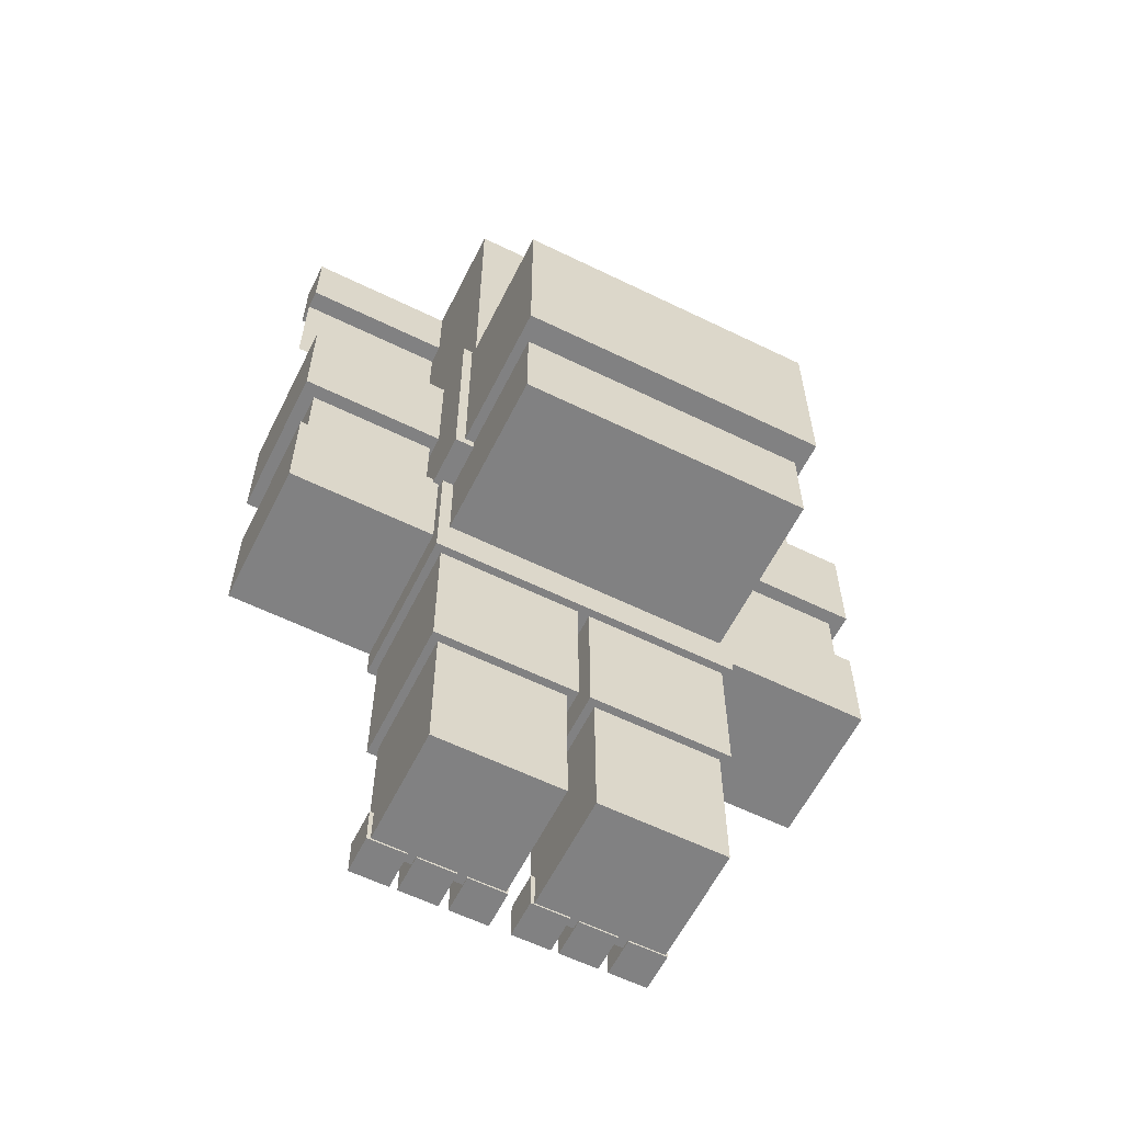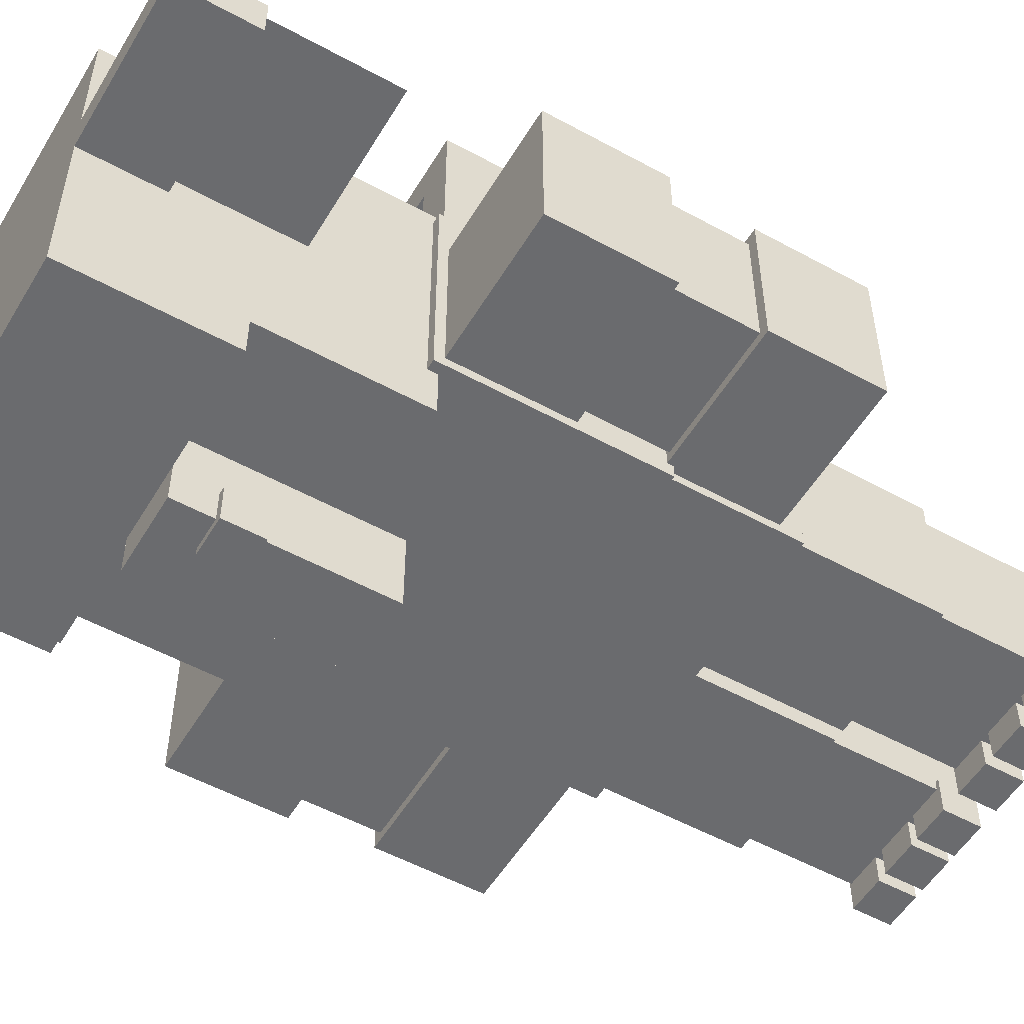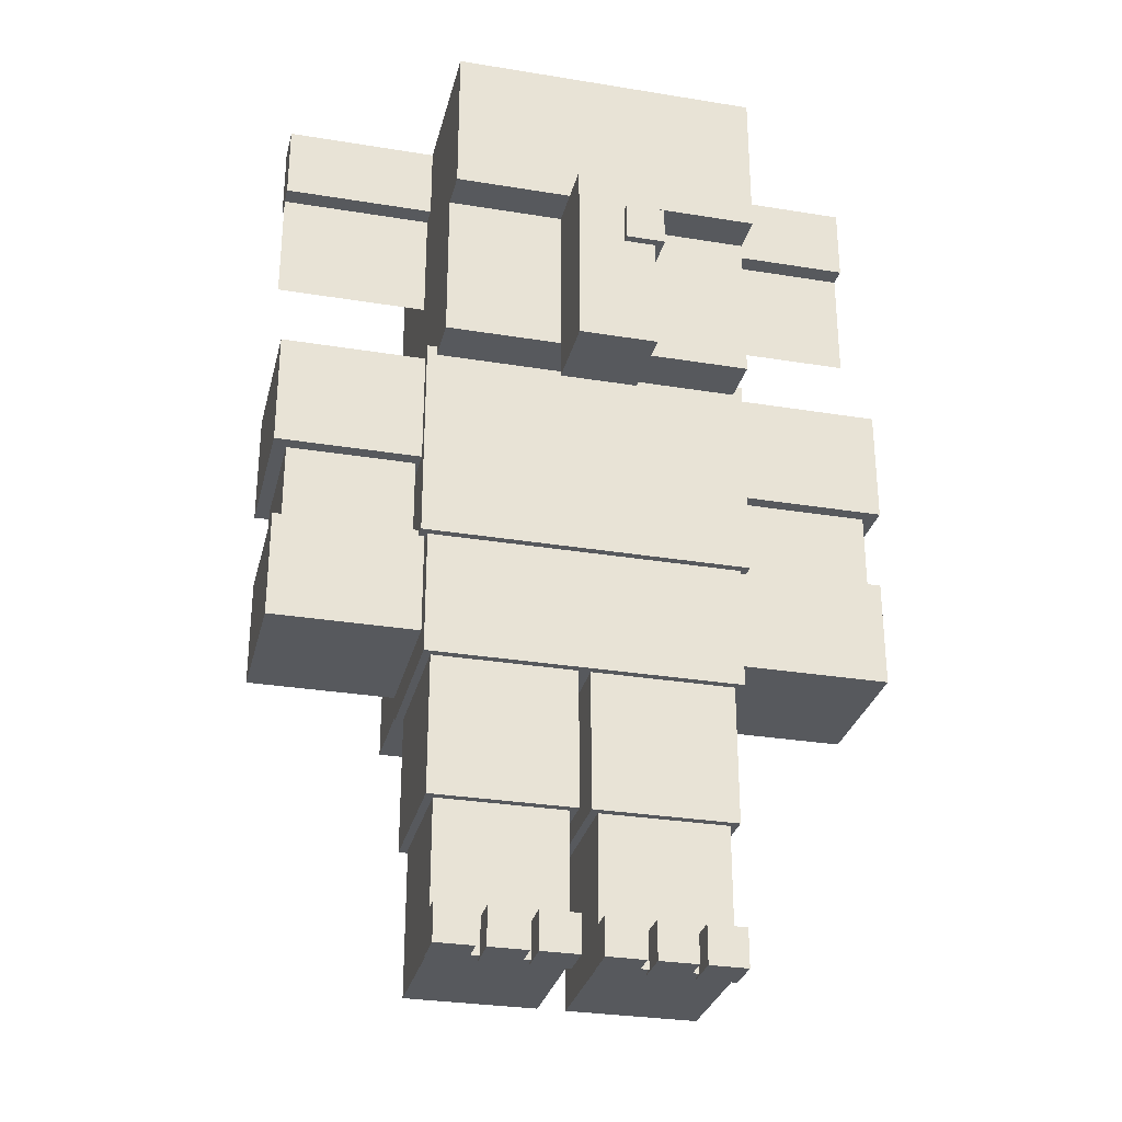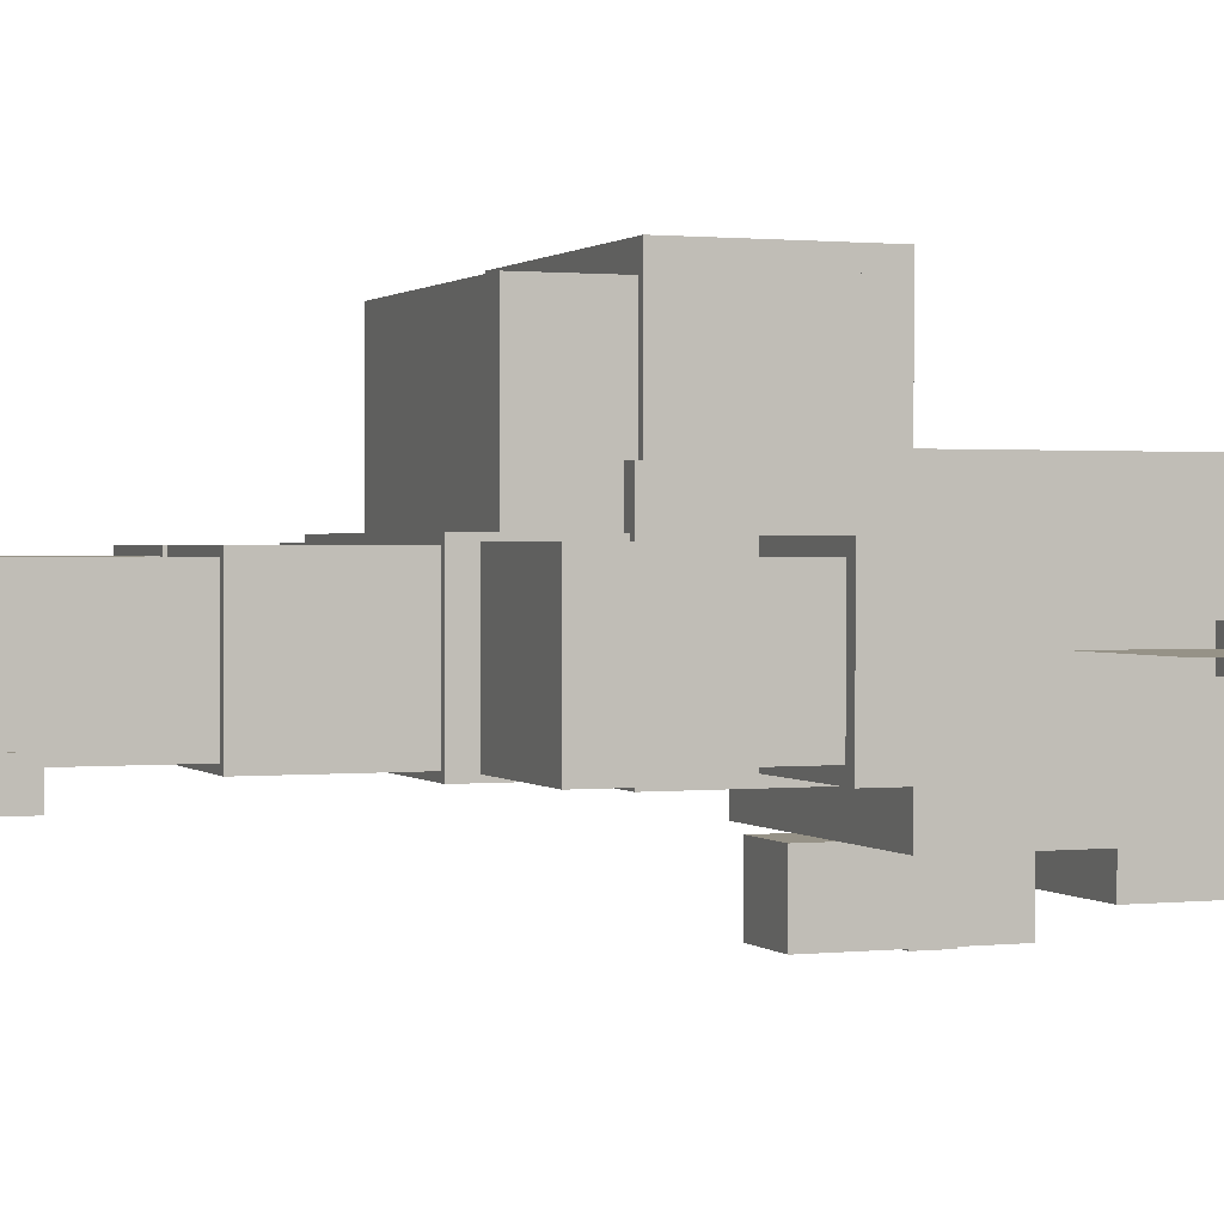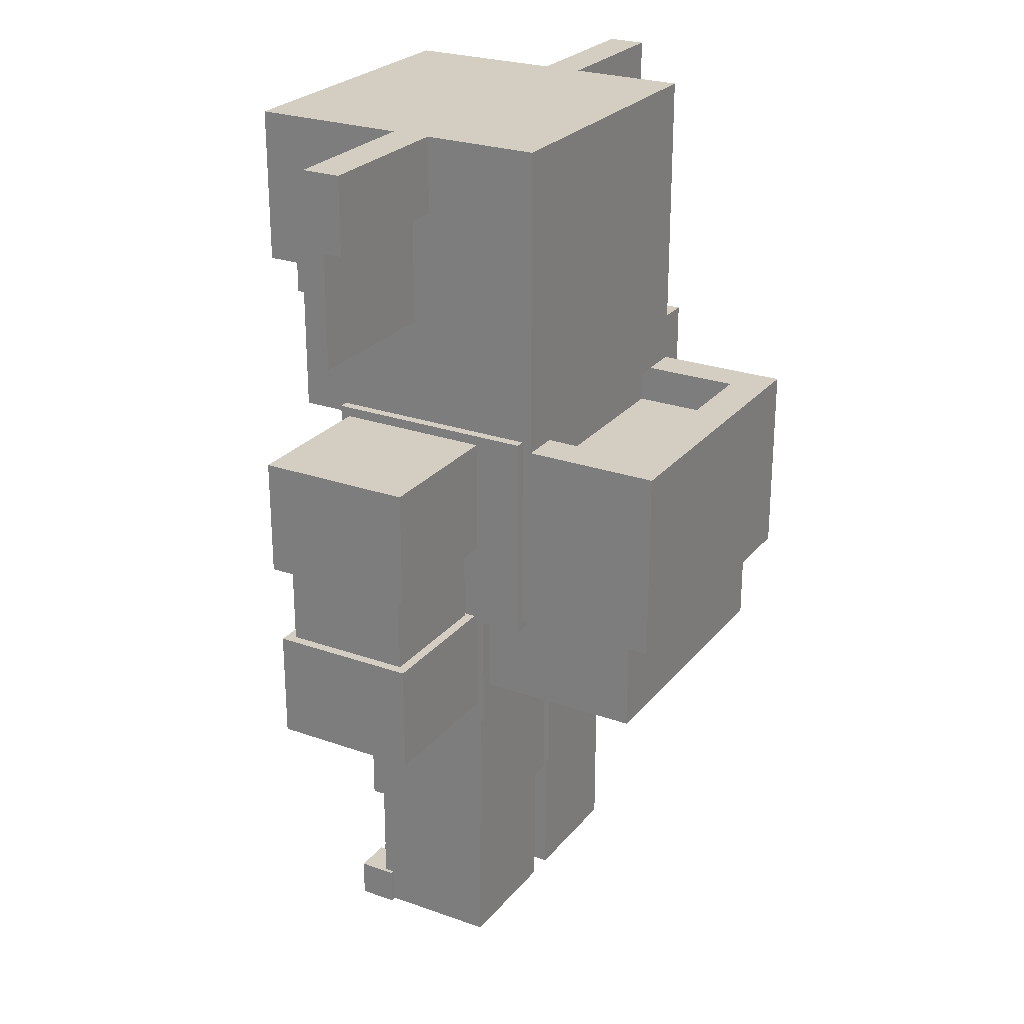
<metadata>
{"format":"obj","ext":"obj","renderer":"f3d","projection":"perspective","resolution":1024,"background":"white","views":[{"elev":-60.5,"azim":-26.5,"up":"+Y"},{"elev":-53.4,"azim":-120.4,"up":"+Z"},{"elev":-29.7,"azim":166.5,"up":"+Y"},{"elev":1.1,"azim":68.7,"up":"+Z"},{"elev":25.3,"azim":-60.3,"up":"+Y"}]}
</metadata>
<code>
o head
v 0.25 1.5 0.1875
v 0.25 1.5 -0.3125
v 0.25 1.25 0.1875
v 0.25 1.25 -0.3125
v -0.25 1.5 -0.3125
v -0.25 1.5 0.1875
v -0.25 1.25 -0.3125
v -0.25 1.25 0.1875
f 4 7 5 2
f 3 4 2 1
f 8 3 1 6
f 7 8 6 5
f 6 1 2 5
f 7 4 3 8
o head
v 0.25 1.5 0.1875
v 0.25 1.5 -0.3125
v 0.25 1.25 0.1875
v 0.25 1.25 -0.3125
v -0.25 1.5 -0.3125
v -0.25 1.5 0.1875
v -0.25 1.25 -0.3125
v -0.25 1.25 0.1875
f 12 15 13 10
f 11 12 10 9
f 16 11 9 14
f 15 16 14 13
f 14 9 10 13
f 15 12 11 16
o head
v 0.25 1.25 0.1875
v 0.25 1.25 -0.25
v 0.25 1 0.1875
v 0.25 1 -0.25
v -0.25 1.25 -0.25
v -0.25 1.25 0.1875
v -0.25 1 -0.25
v -0.25 1 0.1875
f 20 23 21 18
f 19 20 18 17
f 24 19 17 22
f 23 24 22 21
f 22 17 18 21
f 23 20 19 24
o head
v 0.0625 1.25 -0.25
v 0.0625 1.25 -0.375
v 0.0625 0.9375 -0.25
v 0.0625 0.9375 -0.375
v -0.0625 1.25 -0.375
v -0.0625 1.25 -0.25
v -0.0625 0.9375 -0.375
v -0.0625 0.9375 -0.25
f 28 31 29 26
f 27 28 26 25
f 32 27 25 30
f 31 32 30 29
f 30 25 26 29
f 31 28 27 32
o head
v -0.0125 1.188 -0.325
v -0.0125 1.188 -0.3875
v -0.0125 1.125 -0.325
v -0.0125 1.125 -0.3875
v -0.075 1.188 -0.3875
v -0.075 1.188 -0.325
v -0.075 1.125 -0.3875
v -0.075 1.125 -0.325
f 36 39 37 34
f 35 36 34 33
f 40 35 33 38
f 39 40 38 37
f 38 33 34 37
f 39 36 35 40
o head
v -0.1875 1.5 0
v -0.1875 1.5 -0.0625
v -0.1875 1.375 0
v -0.1875 1.375 -0.0625
v -0.5 1.5 -0.0625
v -0.5 1.5 0
v -0.5 1.375 -0.0625
v -0.5 1.375 0
f 44 47 45 42
f 43 44 42 41
f 48 43 41 46
f 47 48 46 45
f 46 41 42 45
f 47 44 43 48
o head
v -0.125 1.375 -0.03125
v -0.125 1.375 -0.03125
v -0.125 1.188 -0.03125
v -0.125 1.188 -0.03125
v -0.5 1.375 -0.03125
v -0.5 1.375 -0.03125
v -0.5 1.188 -0.03125
v -0.5 1.188 -0.03125
f 52 55 53 50
f 51 52 50 49
f 56 51 49 54
f 55 56 54 53
f 54 49 50 53
f 55 52 51 56
o head
v 0.5 1.375 -0.03125
v 0.5 1.375 -0.03125
v 0.5 1.188 -0.03125
v 0.5 1.188 -0.03125
v 0.125 1.375 -0.03125
v 0.125 1.375 -0.03125
v 0.125 1.188 -0.03125
v 0.125 1.188 -0.03125
f 60 63 61 58
f 59 60 58 57
f 64 59 57 62
f 63 64 62 61
f 62 57 58 61
f 63 60 59 64
o head
v 0.5 1.5 0
v 0.5 1.5 -0.0625
v 0.5 1.375 0
v 0.5 1.375 -0.0625
v 0.1875 1.5 -0.0625
v 0.1875 1.5 0
v 0.1875 1.375 -0.0625
v 0.1875 1.375 0
f 68 71 69 66
f 67 68 66 65
f 72 67 65 70
f 71 72 70 69
f 70 65 66 69
f 71 68 67 72
o leftarm
v -0.25 1 0.09375
v -0.25 1 -0.1562
v -0.25 0.8125 0.09375
v -0.25 0.8125 -0.1562
v -0.5 1 -0.1562
v -0.5 1 0.09375
v -0.5 0.8125 -0.1562
v -0.5 0.8125 0.09375
f 76 79 77 74
f 75 76 74 73
f 80 75 73 78
f 79 80 78 77
f 78 73 74 77
f 79 76 75 80
o leftarm
v -0.2719 0.8156 0.07187
v -0.2719 0.8156 -0.1344
v -0.2719 0.6719 0.07187
v -0.2719 0.6719 -0.1344
v -0.4781 0.8156 -0.1344
v -0.4781 0.8156 0.07187
v -0.4781 0.6719 -0.1344
v -0.4781 0.6719 0.07187
f 84 87 85 82
f 83 84 82 81
f 88 83 81 86
f 87 88 86 85
f 86 81 82 85
f 87 84 83 88
o leftarm
v -0.2562 0.6813 0.0875
v -0.2562 0.6813 -0.15
v -0.2562 0.5062 0.0875
v -0.2562 0.5062 -0.15
v -0.4938 0.6813 -0.15
v -0.4938 0.6813 0.0875
v -0.4938 0.5062 -0.15
v -0.4938 0.5062 0.0875
f 92 95 93 90
f 91 92 90 89
f 96 91 89 94
f 95 96 94 93
f 94 89 90 93
f 95 92 91 96
o rightarm
v 0.5 1 0.09375
v 0.5 1 -0.1562
v 0.5 0.8125 0.09375
v 0.5 0.8125 -0.1562
v 0.25 1 -0.1562
v 0.25 1 0.09375
v 0.25 0.8125 -0.1562
v 0.25 0.8125 0.09375
f 100 103 101 98
f 99 100 98 97
f 104 99 97 102
f 103 104 102 101
f 102 97 98 101
f 103 100 99 104
o rightarm
v 0.4781 0.8156 0.07187
v 0.4781 0.8156 -0.1344
v 0.4781 0.6719 0.07187
v 0.4781 0.6719 -0.1344
v 0.2719 0.8156 -0.1344
v 0.2719 0.8156 0.07187
v 0.2719 0.6719 -0.1344
v 0.2719 0.6719 0.07187
f 108 111 109 106
f 107 108 106 105
f 112 107 105 110
f 111 112 110 109
f 110 105 106 109
f 111 108 107 112
o rightarm
v 0.4938 0.6813 0.0875
v 0.4938 0.6813 -0.15
v 0.4938 0.5062 0.0875
v 0.4938 0.5062 -0.15
v 0.2562 0.6813 -0.15
v 0.2562 0.6813 0.0875
v 0.2562 0.5062 -0.15
v 0.2562 0.5062 0.0875
f 116 119 117 114
f 115 116 114 113
f 120 115 113 118
f 119 120 118 117
f 118 113 114 117
f 119 116 115 120
o rightleg
v 0.2406 0.5344 0.08437
v 0.2406 0.5344 -0.1469
v 0.2406 0.2406 0.08437
v 0.2406 0.2406 -0.1469
v 0.009375 0.5344 -0.1469
v 0.009375 0.5344 0.08437
v 0.009375 0.2406 -0.1469
v 0.009375 0.2406 0.08437
f 124 127 125 122
f 123 124 122 121
f 128 123 121 126
f 127 128 126 125
f 126 121 122 125
f 127 124 123 128
o rightleg
v 0.2281 0.2719 0.07187
v 0.2281 0.2719 -0.1344
v 0.2281 0.003125 0.07187
v 0.2281 0.003125 -0.1344
v 0.02187 0.2719 -0.1344
v 0.02187 0.2719 0.07187
v 0.02187 0.003125 -0.1344
v 0.02187 0.003125 0.07187
f 132 135 133 130
f 131 132 130 129
f 136 131 129 134
f 135 136 134 133
f 134 129 130 133
f 135 132 131 136
o rightleg
v 0.2313 0.0625 -0.1188
v 0.2313 0.0625 -0.1813
v 0.2313 0 -0.1188
v 0.2313 0 -0.1813
v 0.1688 0.0625 -0.1813
v 0.1688 0.0625 -0.1188
v 0.1688 0 -0.1813
v 0.1688 0 -0.1188
f 140 143 141 138
f 139 140 138 137
f 144 139 137 142
f 143 144 142 141
f 142 137 138 141
f 143 140 139 144
o rightleg
v 0.1531 0.0625 -0.1188
v 0.1531 0.0625 -0.1813
v 0.1531 0 -0.1188
v 0.1531 0 -0.1813
v 0.09063 0.0625 -0.1813
v 0.09063 0.0625 -0.1188
v 0.09063 0 -0.1813
v 0.09063 0 -0.1188
f 148 151 149 146
f 147 148 146 145
f 152 147 145 150
f 151 152 150 149
f 150 145 146 149
f 151 148 147 152
o rightleg
v 0.07812 0.0625 -0.1188
v 0.07812 0.0625 -0.1813
v 0.07812 0 -0.1188
v 0.07812 0 -0.1813
v 0.01562 0.0625 -0.1813
v 0.01562 0.0625 -0.1188
v 0.01562 0 -0.1813
v 0.01562 0 -0.1188
f 156 159 157 154
f 155 156 154 153
f 160 155 153 158
f 159 160 158 157
f 158 153 154 157
f 159 156 155 160
o rightleg
v 0.2313 0.525 0.075
v 0.2313 0.525 -0.1375
v 0.2313 0.25 0.075
v 0.2313 0.25 -0.1375
v 0.01875 0.525 -0.1375
v 0.01875 0.525 0.075
v 0.01875 0.25 -0.1375
v 0.01875 0.25 0.075
f 164 167 165 162
f 163 164 162 161
f 168 163 161 166
f 167 168 166 165
f 166 161 162 165
f 167 164 163 168
o leftleg
v -0.009375 0.5344 0.08437
v -0.009375 0.5344 -0.1469
v -0.009375 0.2406 0.08437
v -0.009375 0.2406 -0.1469
v -0.2406 0.5344 -0.1469
v -0.2406 0.5344 0.08437
v -0.2406 0.2406 -0.1469
v -0.2406 0.2406 0.08437
f 172 175 173 170
f 171 172 170 169
f 176 171 169 174
f 175 176 174 173
f 174 169 170 173
f 175 172 171 176
o leftleg
v -0.02187 0.2719 0.07187
v -0.02187 0.2719 -0.1344
v -0.02187 0.003125 0.07187
v -0.02187 0.003125 -0.1344
v -0.2281 0.2719 -0.1344
v -0.2281 0.2719 0.07187
v -0.2281 0.003125 -0.1344
v -0.2281 0.003125 0.07187
f 180 183 181 178
f 179 180 178 177
f 184 179 177 182
f 183 184 182 181
f 182 177 178 181
f 183 180 179 184
o leftleg
v -0.01875 0.0625 -0.1188
v -0.01875 0.0625 -0.1813
v -0.01875 0 -0.1188
v -0.01875 0 -0.1813
v -0.08125 0.0625 -0.1813
v -0.08125 0.0625 -0.1188
v -0.08125 0 -0.1813
v -0.08125 0 -0.1188
f 188 191 189 186
f 187 188 186 185
f 192 187 185 190
f 191 192 190 189
f 190 185 186 189
f 191 188 187 192
o leftleg
v -0.09687 0.0625 -0.1188
v -0.09687 0.0625 -0.1813
v -0.09687 0 -0.1188
v -0.09687 0 -0.1813
v -0.1594 0.0625 -0.1813
v -0.1594 0.0625 -0.1188
v -0.1594 0 -0.1813
v -0.1594 0 -0.1188
f 196 199 197 194
f 195 196 194 193
f 200 195 193 198
f 199 200 198 197
f 198 193 194 197
f 199 196 195 200
o leftleg
v -0.1719 0.0625 -0.1188
v -0.1719 0.0625 -0.1813
v -0.1719 0 -0.1188
v -0.1719 0 -0.1813
v -0.2344 0.0625 -0.1813
v -0.2344 0.0625 -0.1188
v -0.2344 0 -0.1813
v -0.2344 0 -0.1188
f 204 207 205 202
f 203 204 202 201
f 208 203 201 206
f 207 208 206 205
f 206 201 202 205
f 207 204 203 208
o leftleg
v -0.01875 0.525 0.075
v -0.01875 0.525 -0.1375
v -0.01875 0.25 0.075
v -0.01875 0.25 -0.1375
v -0.2313 0.525 -0.1375
v -0.2313 0.525 0.075
v -0.2313 0.25 -0.1375
v -0.2313 0.25 0.075
f 212 215 213 210
f 211 212 210 209
f 216 211 209 214
f 215 216 214 213
f 214 209 210 213
f 215 212 211 216
o bb_main
v 0.25 1 0.09375
v 0.25 1 -0.1562
v 0.25 0.6875 0.09375
v 0.25 0.6875 -0.1562
v -0.25 1 -0.1562
v -0.25 1 0.09375
v -0.25 0.6875 -0.1562
v -0.25 0.6875 0.09375
f 220 223 221 218
f 219 220 218 217
f 224 219 217 222
f 223 224 222 221
f 222 217 218 221
f 223 220 219 224
o bb_main
v 0.2656 1.016 0.1719
v 0.2656 1.016 -0.1719
v 0.2656 0.6719 0.1719
v 0.2656 0.6719 -0.1719
v -0.2656 1.016 -0.1719
v -0.2656 1.016 0.1719
v -0.2656 0.6719 -0.1719
v -0.2656 0.6719 0.1719
f 228 231 229 226
f 227 228 226 225
f 232 227 225 230
f 231 232 230 229
f 230 225 226 229
f 231 228 227 232
o bb_main
v 0.25 0.9375 0.4062
v 0.25 0.9375 0.09375
v 0.25 0.6875 0.4062
v 0.25 0.6875 0.09375
v -0.25 0.9375 0.09375
v -0.25 0.9375 0.4062
v -0.25 0.6875 0.09375
v -0.25 0.6875 0.4062
f 236 239 237 234
f 235 236 234 233
f 240 235 233 238
f 239 240 238 237
f 238 233 234 237
f 239 236 235 240
o bb_main
v 0.25 1 0.4062
v 0.25 1 0.3438
v 0.25 0.9375 0.4062
v 0.25 0.9375 0.3438
v -0.25 1 0.3438
v -0.25 1 0.4062
v -0.25 0.9375 0.3438
v -0.25 0.9375 0.4062
f 244 247 245 242
f 243 244 242 241
f 248 243 241 246
f 247 248 246 245
f 246 241 242 245
f 247 244 243 248
o bb_main
v 0.25 1 0.3438
v 0.25 1 0.09375
v 0.25 0.9375 0.3438
v 0.25 0.9375 0.09375
v 0.1875 1 0.09375
v 0.1875 1 0.3438
v 0.1875 0.9375 0.09375
v 0.1875 0.9375 0.3438
f 252 255 253 250
f 251 252 250 249
f 256 251 249 254
f 255 256 254 253
f 254 249 250 253
f 255 252 251 256
o bb_main
v -0.1875 1 0.3438
v -0.1875 1 0.09375
v -0.1875 0.9375 0.3438
v -0.1875 0.9375 0.09375
v -0.25 1 0.09375
v -0.25 1 0.3438
v -0.25 0.9375 0.09375
v -0.25 0.9375 0.3438
f 260 263 261 258
f 259 260 258 257
f 264 259 257 262
f 263 264 262 261
f 262 257 258 261
f 263 260 259 264
o bb_main
v 0.2344 0.6906 0.3656
v 0.2344 0.6906 0.08438
v 0.2344 0.5344 0.3656
v 0.2344 0.5344 0.08438
v -0.2344 0.6906 0.08438
v -0.2344 0.6906 0.3656
v -0.2344 0.5344 0.08438
v -0.2344 0.5344 0.3656
f 268 271 269 266
f 267 268 266 265
f 272 267 265 270
f 271 272 270 269
f 270 265 266 269
f 271 268 267 272
o bb_main
v 0.2375 0.7219 0.08125
v 0.2375 0.7219 -0.1437
v 0.2375 0.4969 0.08125
v 0.2375 0.4969 -0.1437
v -0.2375 0.7219 -0.1437
v -0.2375 0.7219 0.08125
v -0.2375 0.4969 -0.1437
v -0.2375 0.4969 0.08125
f 276 279 277 274
f 275 276 274 273
f 280 275 273 278
f 279 280 278 277
f 278 273 274 277
f 279 276 275 280
o bb_main
v 0.2531 0.725 0.09688
v 0.2531 0.725 -0.1594
v 0.2531 0.4688 0.09688
v 0.2531 0.4688 -0.1594
v -0.2531 0.725 -0.1594
v -0.2531 0.725 0.09688
v -0.2531 0.4688 -0.1594
v -0.2531 0.4688 0.09688
f 284 287 285 282
f 283 284 282 281
f 288 283 281 286
f 287 288 286 285
f 286 281 282 285
f 287 284 283 288

</code>
